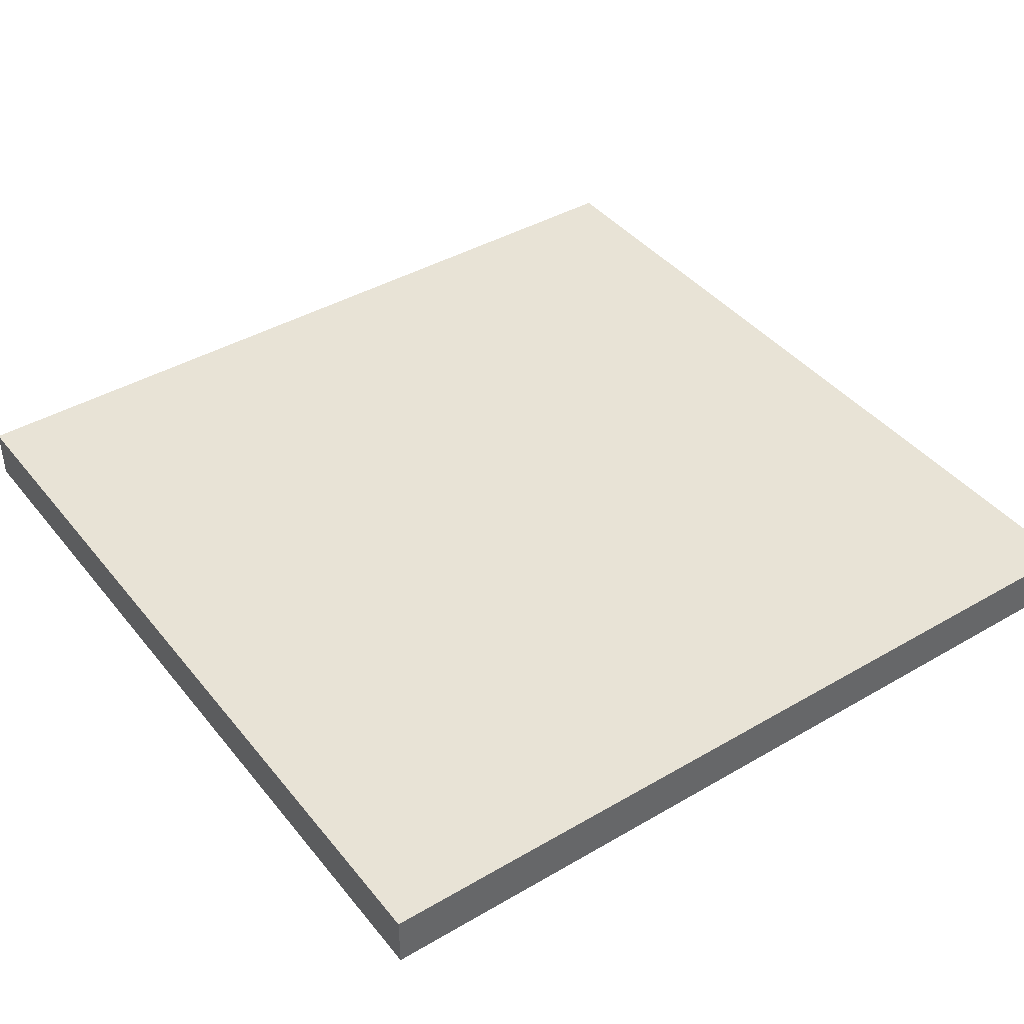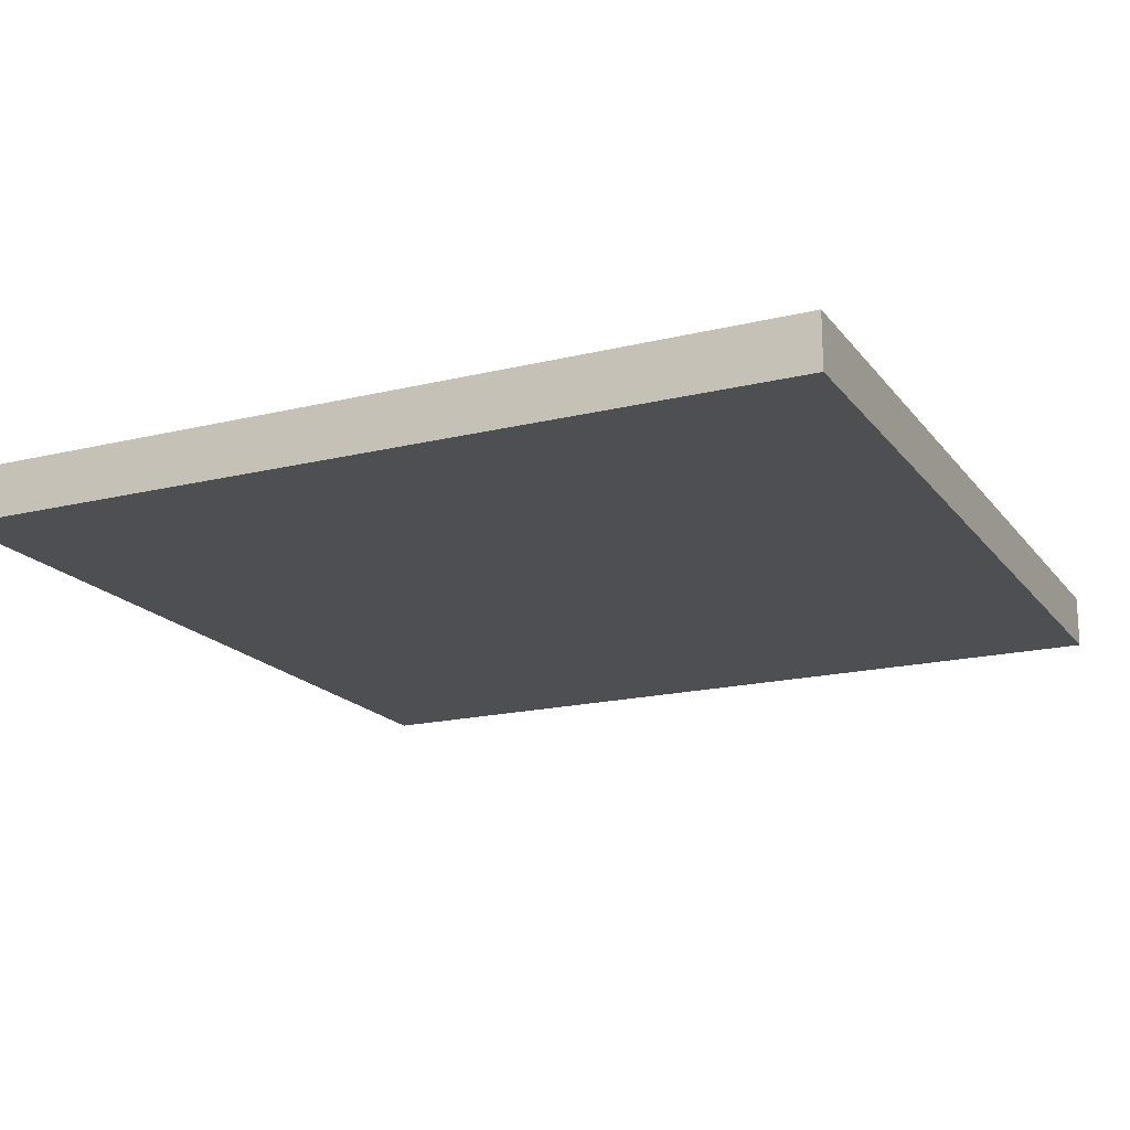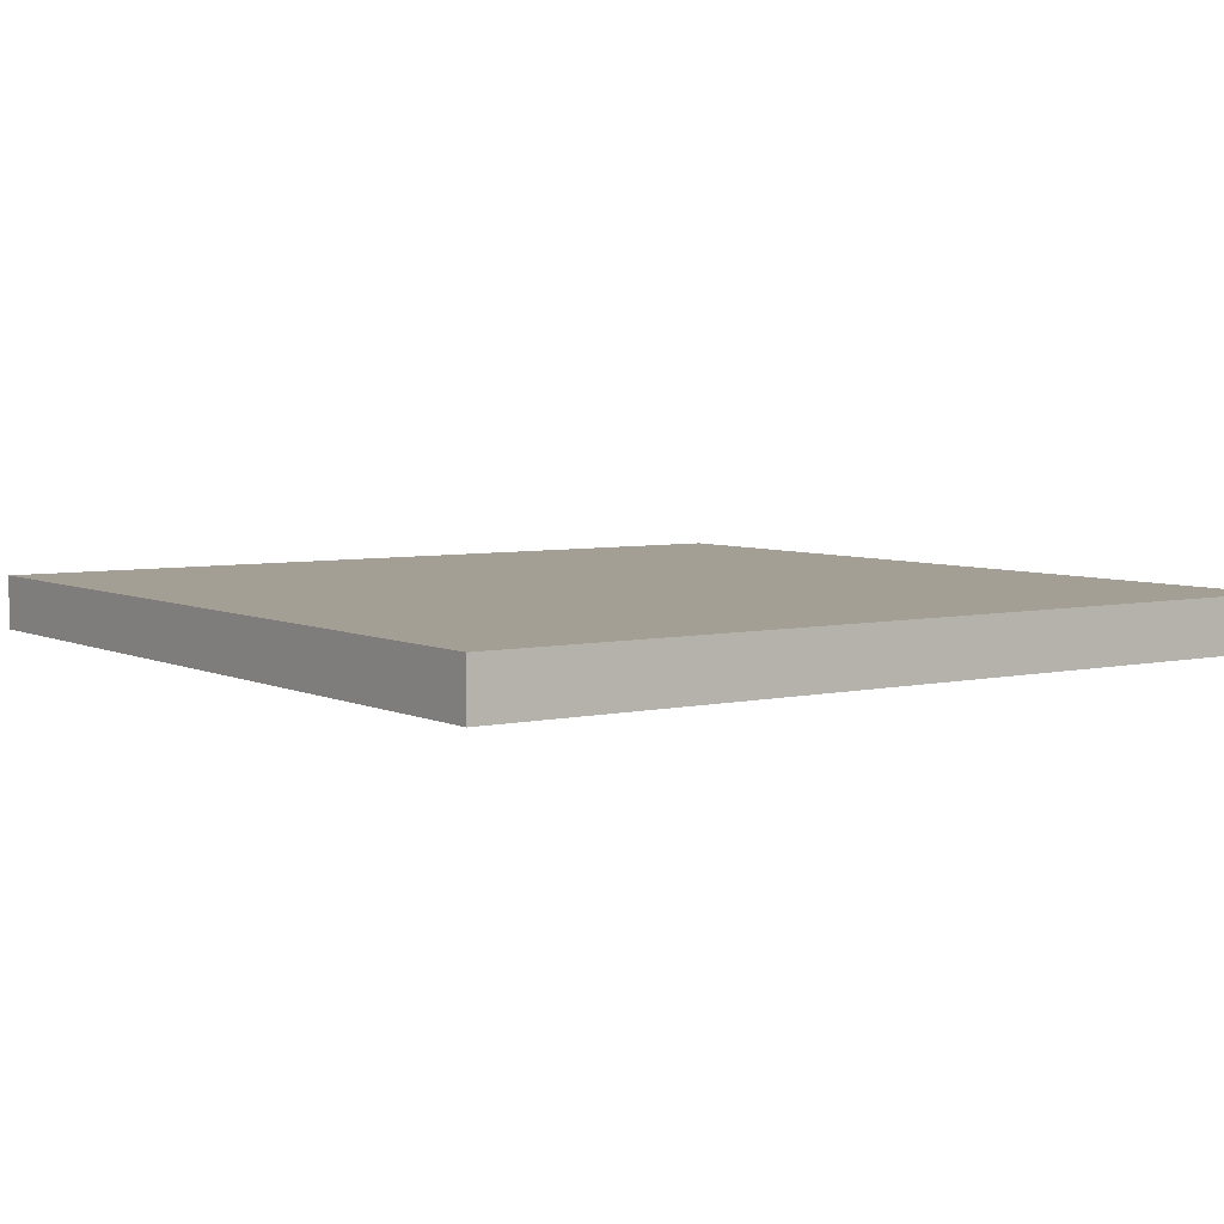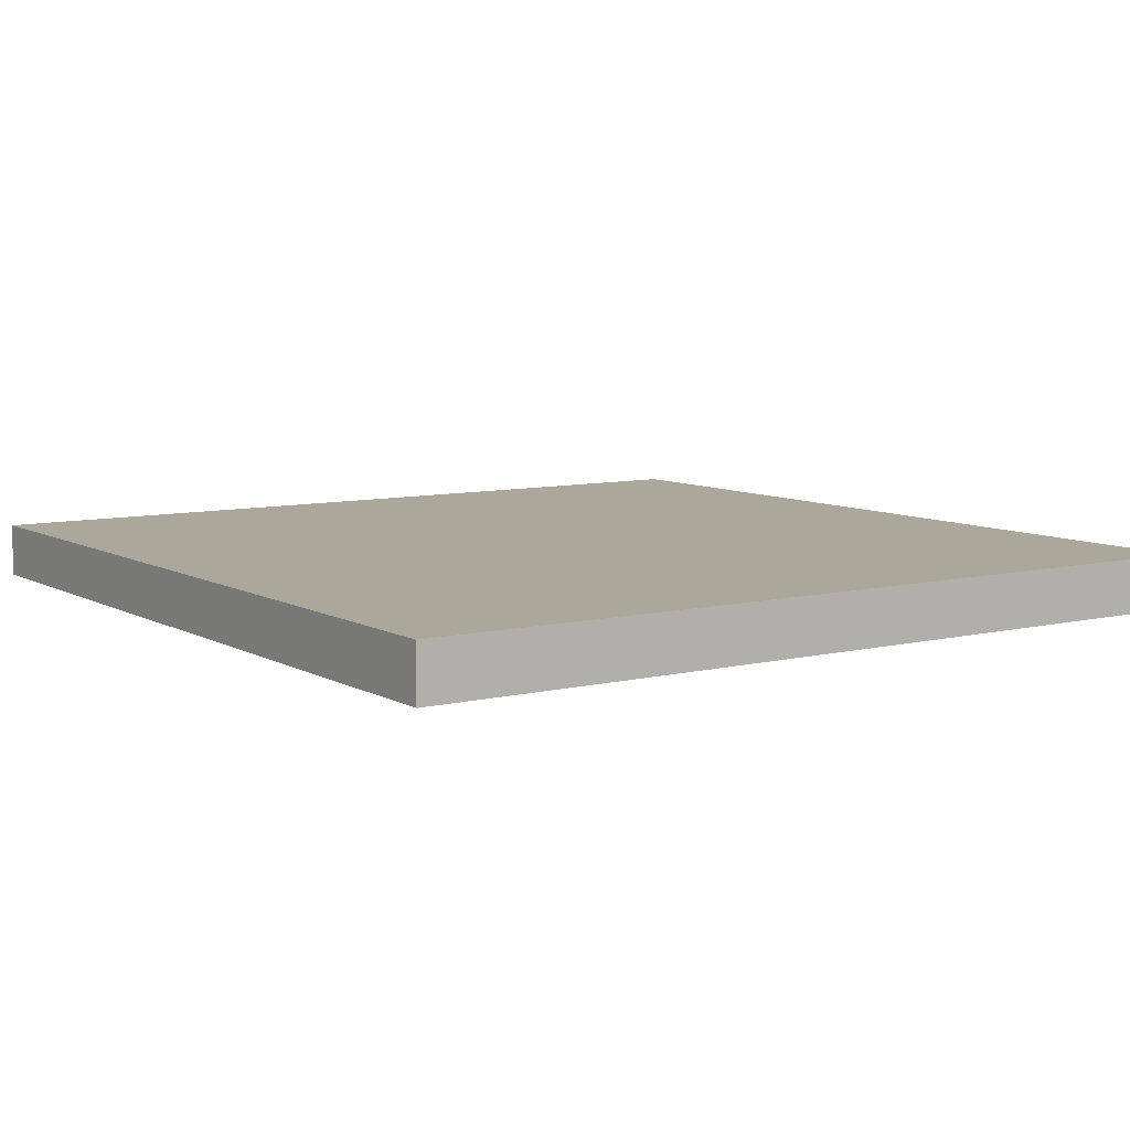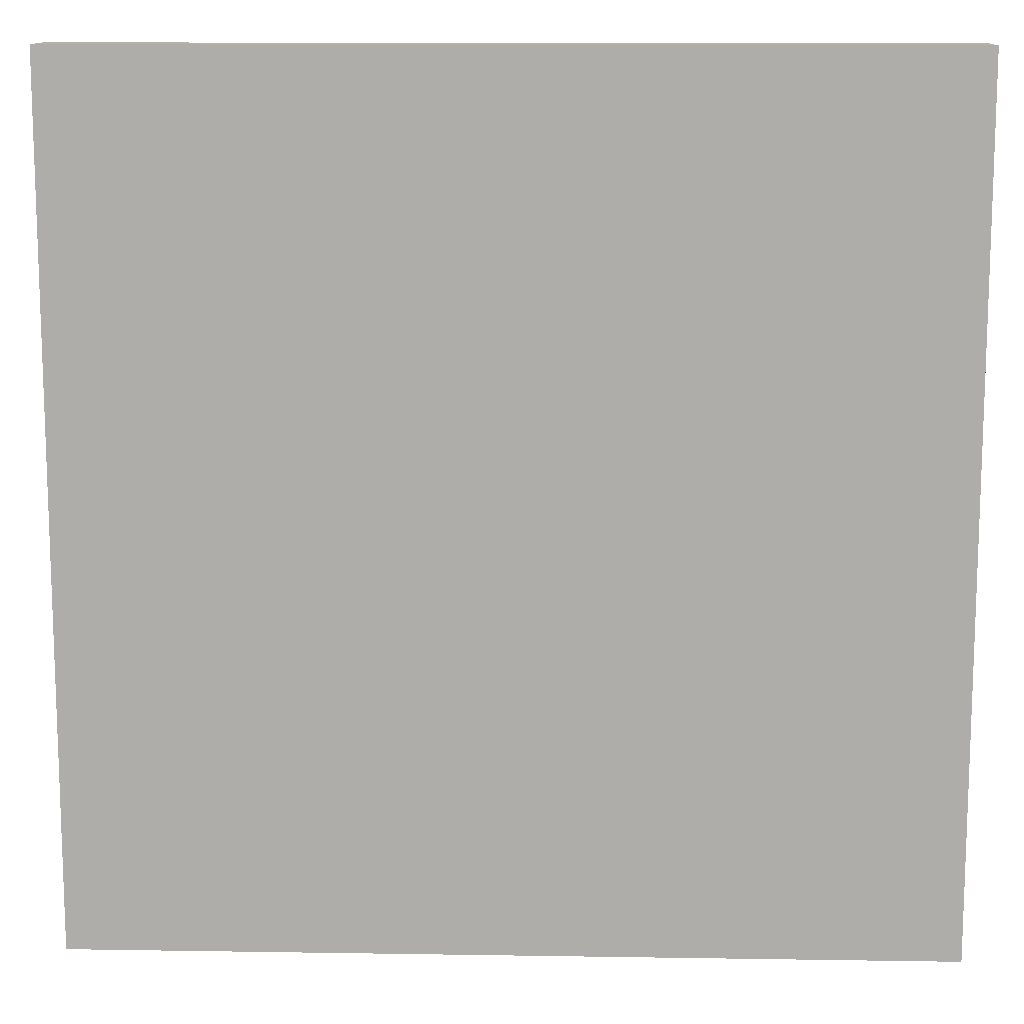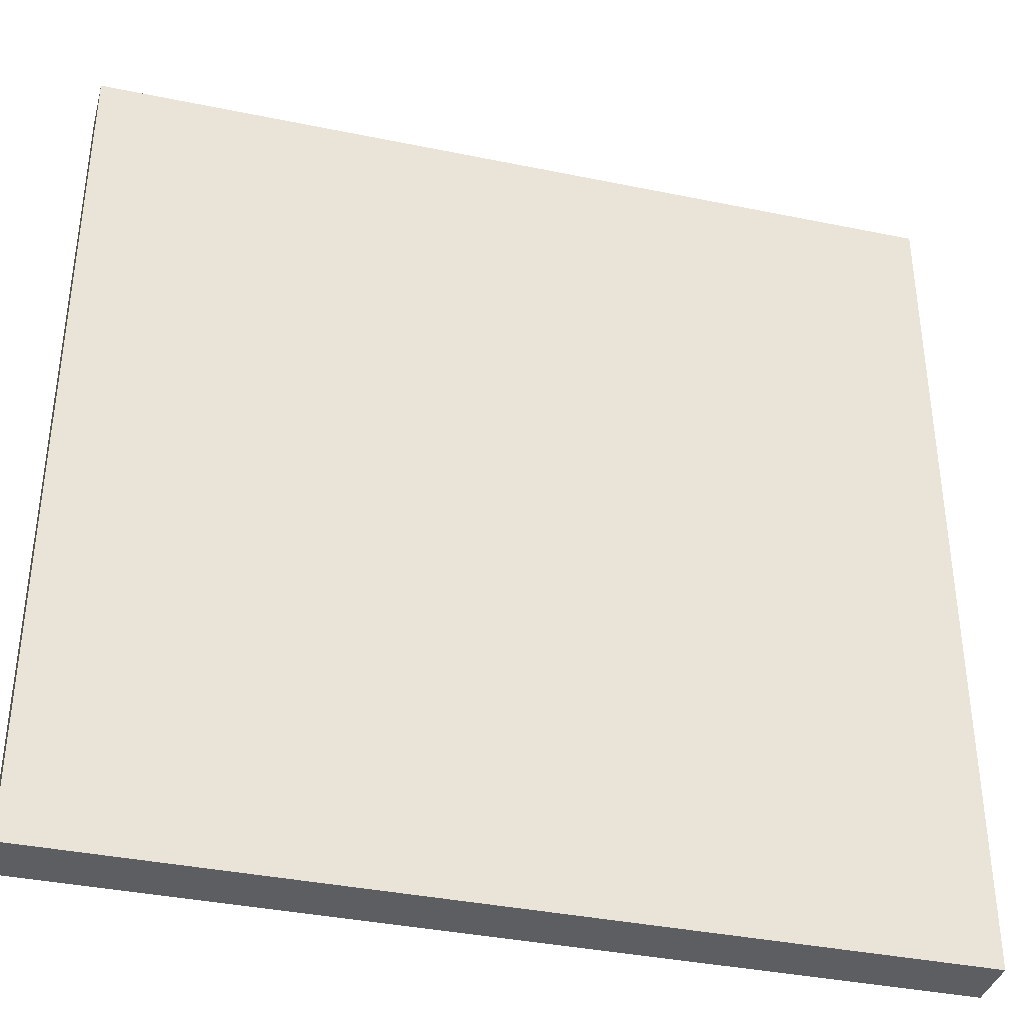
<metadata>
{"format":"obj","ext":"obj","renderer":"f3d","projection":"perspective","resolution":1024,"background":"white","views":[{"elev":41.4,"azim":144.8,"up":"+Z"},{"elev":-18.1,"azim":25.4,"up":"+Z"},{"elev":5.3,"azim":54.8,"up":"+Z"},{"elev":8.1,"azim":-34.1,"up":"+Z"},{"elev":12.4,"azim":2.1,"up":"+Y"},{"elev":-37.4,"azim":165.2,"up":"+Y"}]}
</metadata>
<code>
v 1 1 0.4688
v 1 0 0.4688
v 0 0 0.4688
v 0 1 0.4688
v 0 1 0.5312
v 0 0 0.5312
v 1 0 0.5312
v 1 1 0.5312
f 1 2 3 4
f 5 6 7 8
f 4 5 8 1
f 4 3 6 5
f 8 7 2 1
f 6 3 2 7

</code>
